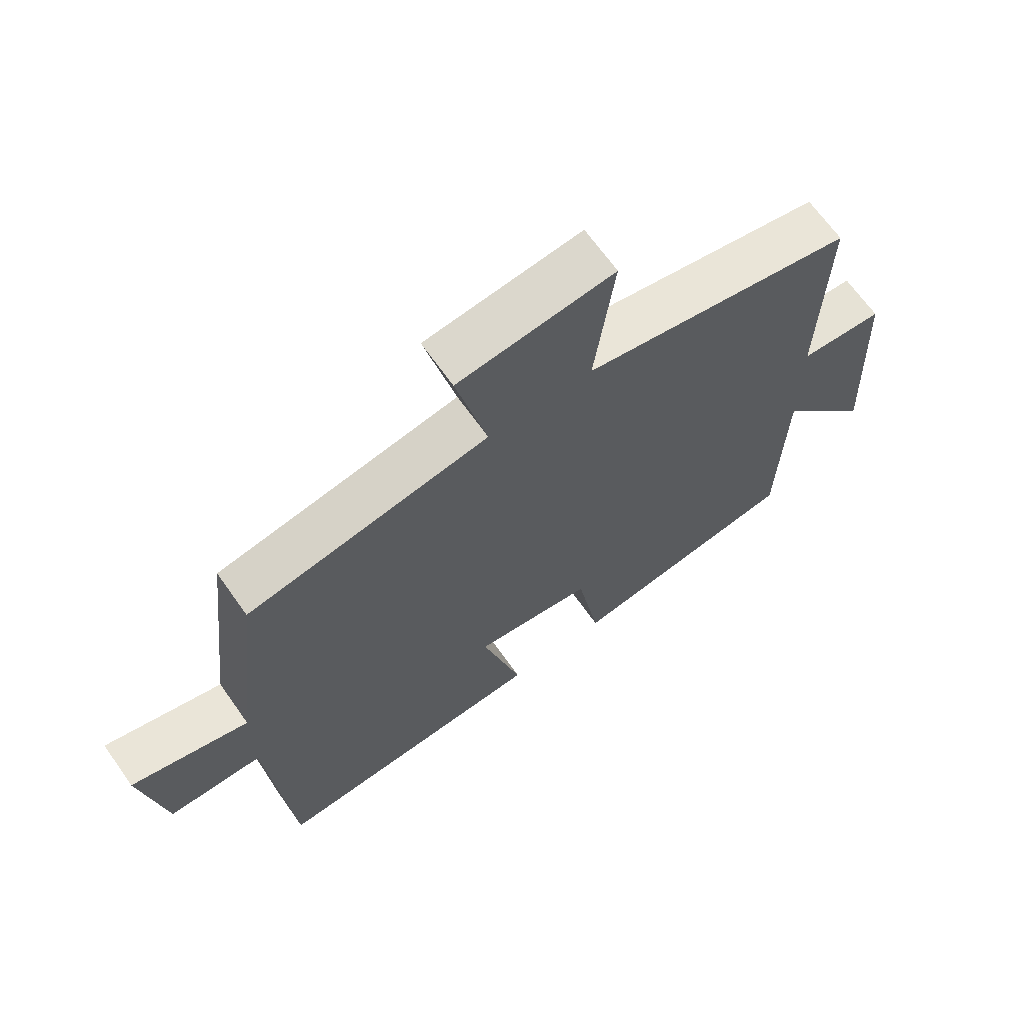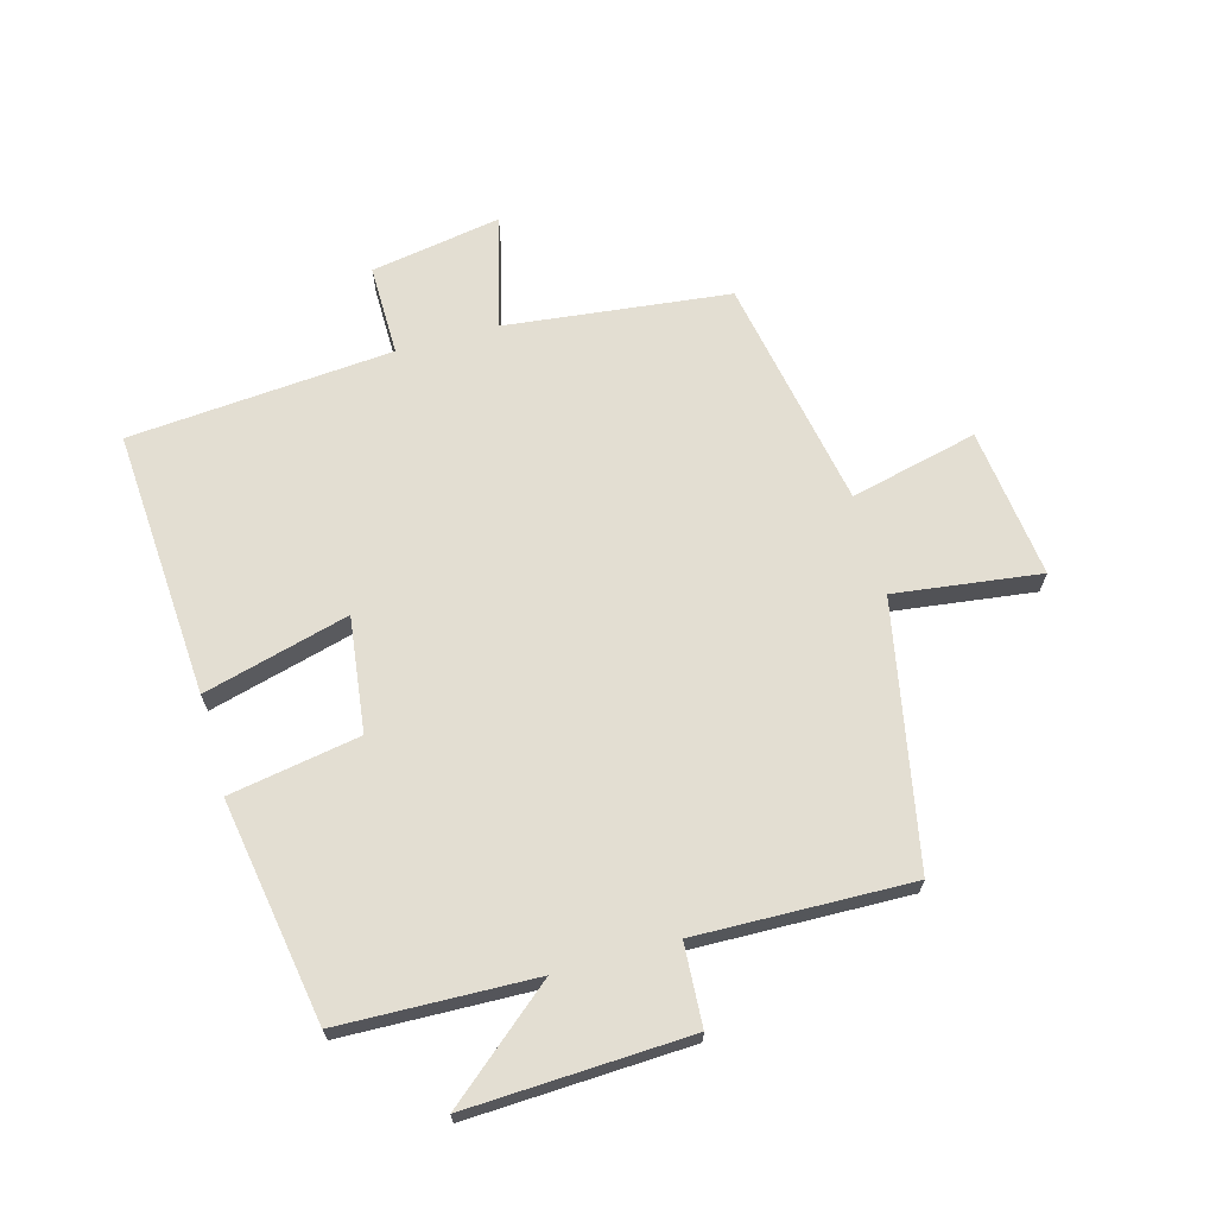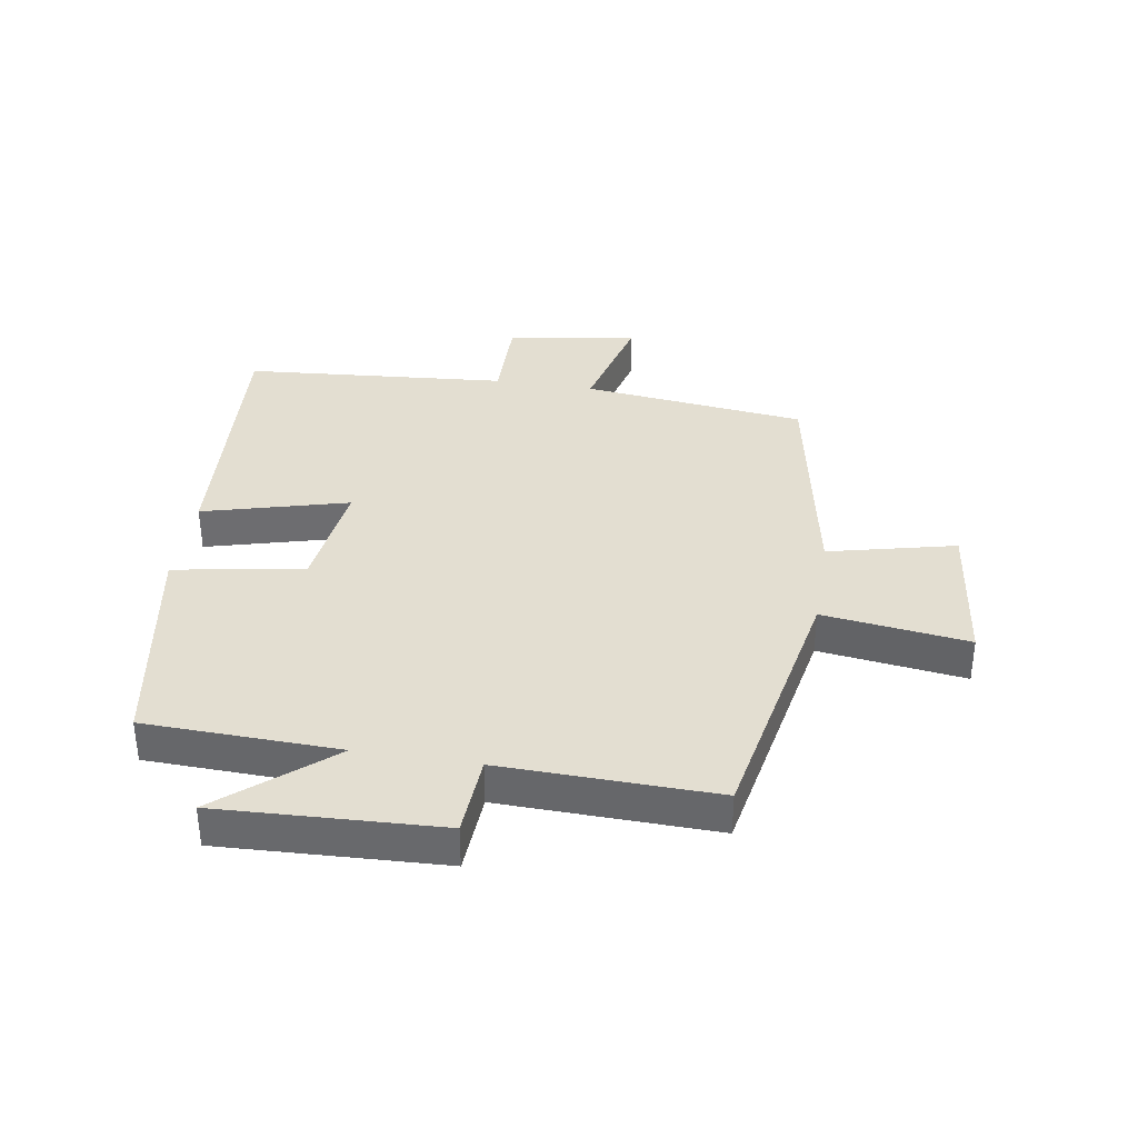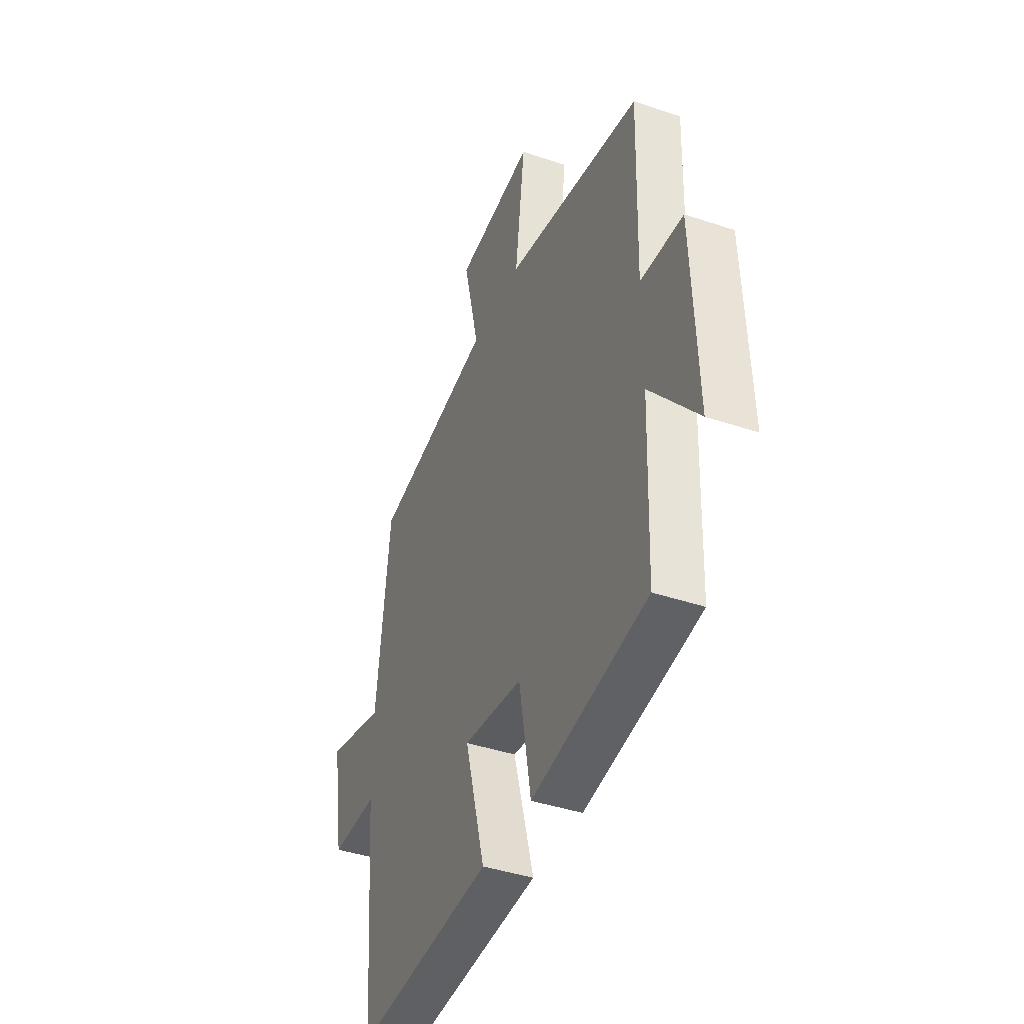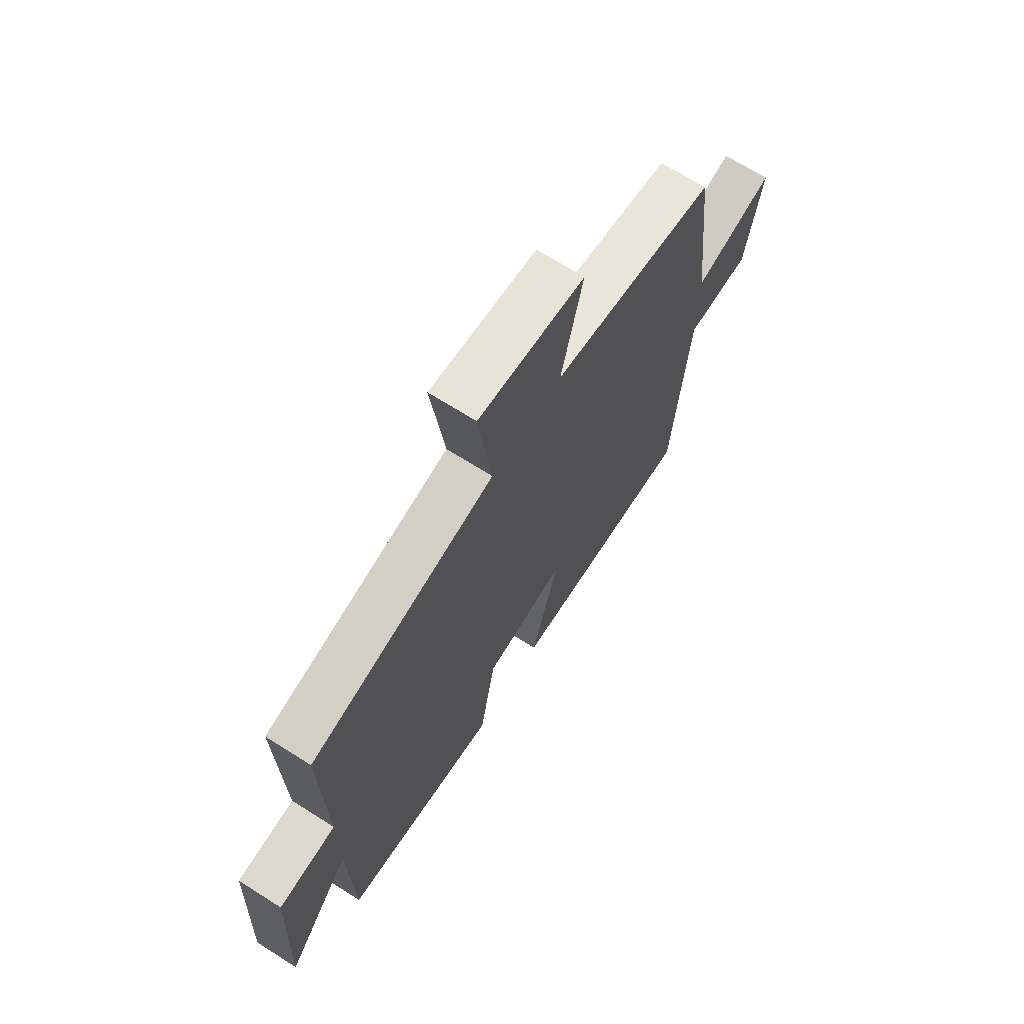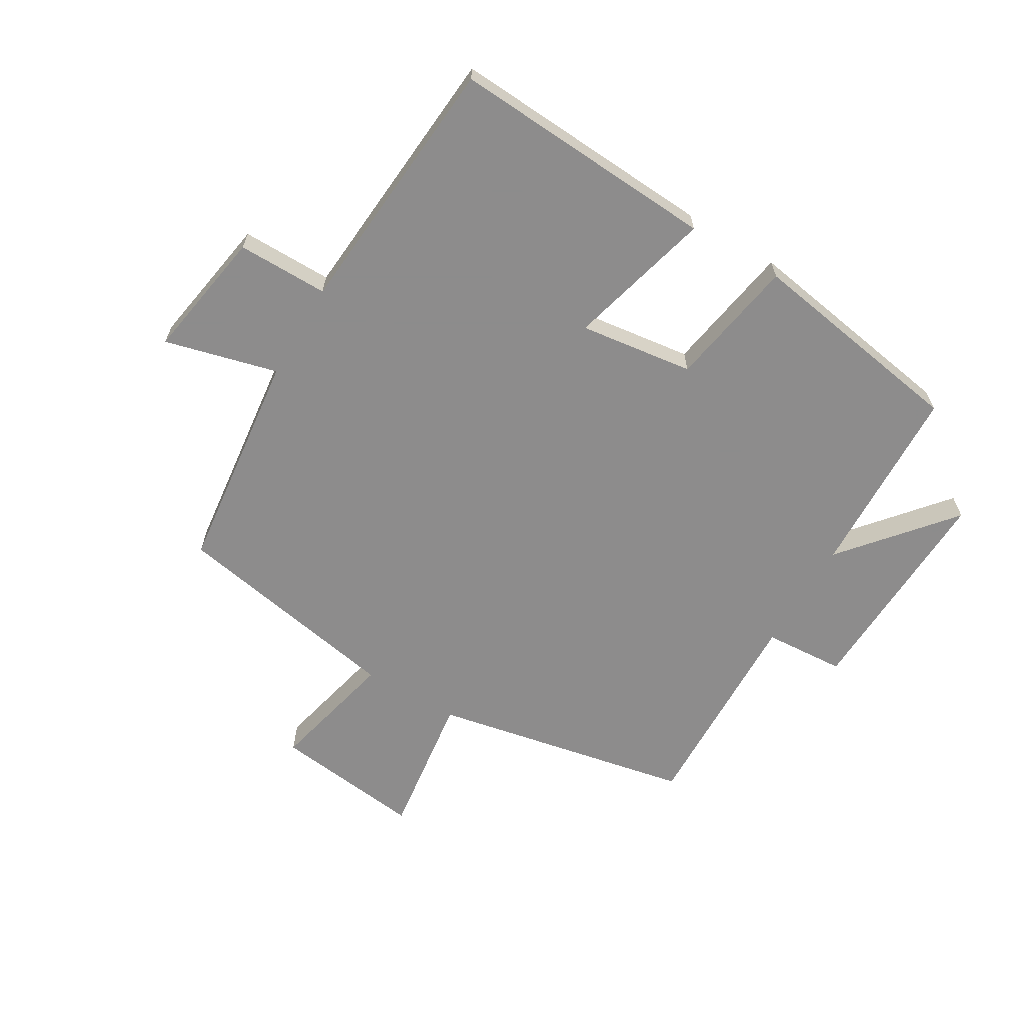
<metadata>
{"format":"obj","ext":"obj","renderer":"f3d","projection":"perspective","resolution":1024,"background":"white","views":[{"elev":66.8,"azim":144.8,"up":"+Z"},{"elev":67.5,"azim":-105.5,"up":"+Y"},{"elev":36.3,"azim":-80.9,"up":"+Y"},{"elev":-41.1,"azim":-112.3,"up":"+Z"},{"elev":68.7,"azim":-57.6,"up":"+Z"},{"elev":-64.3,"azim":149.5,"up":"+Y"}]}
</metadata>
<code>
v -0.49 0.07 -0.44
v -0.5 0.07 -0.124
v -0.648 0.07 -0.3
v -0.632 0.07 0.06
v -0.5 0.07 0.068
v -0.509 0.07 0.417
v -0.084 0.07 0.5
v -0.115 0.07 0.737
v 0.129 0.07 0.707
v 0.08 0.07 0.5
v 0.458 0.07 0.429
v 0.5 0.07 0.065
v 0.684 0.07 0.112
v 0.648 0.07 -0.1
v 0.5 0.07 -0.099
v 0.465 0.07 -0.528
v 0.031 0.07 -0.5
v 0.094 0.07 -0.264
v -0.092 0.07 -0.288
v -0.129 0.07 -0.5
v -0.49 0 -0.44
v -0.5 0 -0.124
v -0.648 0 -0.3
v -0.632 0 0.06
v -0.5 0 0.068
v -0.509 0 0.417
v -0.084 0 0.5
v -0.115 0 0.737
v 0.129 0 0.707
v 0.08 0 0.5
v 0.458 0 0.429
v 0.5 0 0.065
v 0.684 0 0.112
v 0.648 0 -0.1
v 0.5 0 -0.099
v 0.465 0 -0.528
v 0.031 0 -0.5
v 0.094 0 -0.264
v -0.092 0 -0.288
v -0.129 0 -0.5
f 19 20 1 2
f 18 19 2
f 15 16 17 18
f 15 18 2
f 12 13 14 15
f 12 15 2
f 11 12 2
f 10 11 2
f 7 8 9 10
f 5 6 7 10
f 5 10 2
f 2 3 4 5
f 22 21 40 39
f 22 39 38
f 38 37 36 35
f 22 38 35
f 35 34 33 32
f 22 35 32
f 22 32 31
f 22 31 30
f 30 29 28 27
f 30 27 26 25
f 22 30 25
f 25 24 23 22
f 1 21 22 2
f 2 22 23 3
f 3 23 24 4
f 4 24 25 5
f 5 25 26 6
f 6 26 27 7
f 7 27 28 8
f 8 28 29 9
f 9 29 30 10
f 10 30 31 11
f 11 31 32 12
f 12 32 33 13
f 13 33 34 14
f 14 34 35 15
f 15 35 36 16
f 16 36 37 17
f 17 37 38 18
f 18 38 39 19
f 19 39 40 20
f 20 40 21 1

</code>
